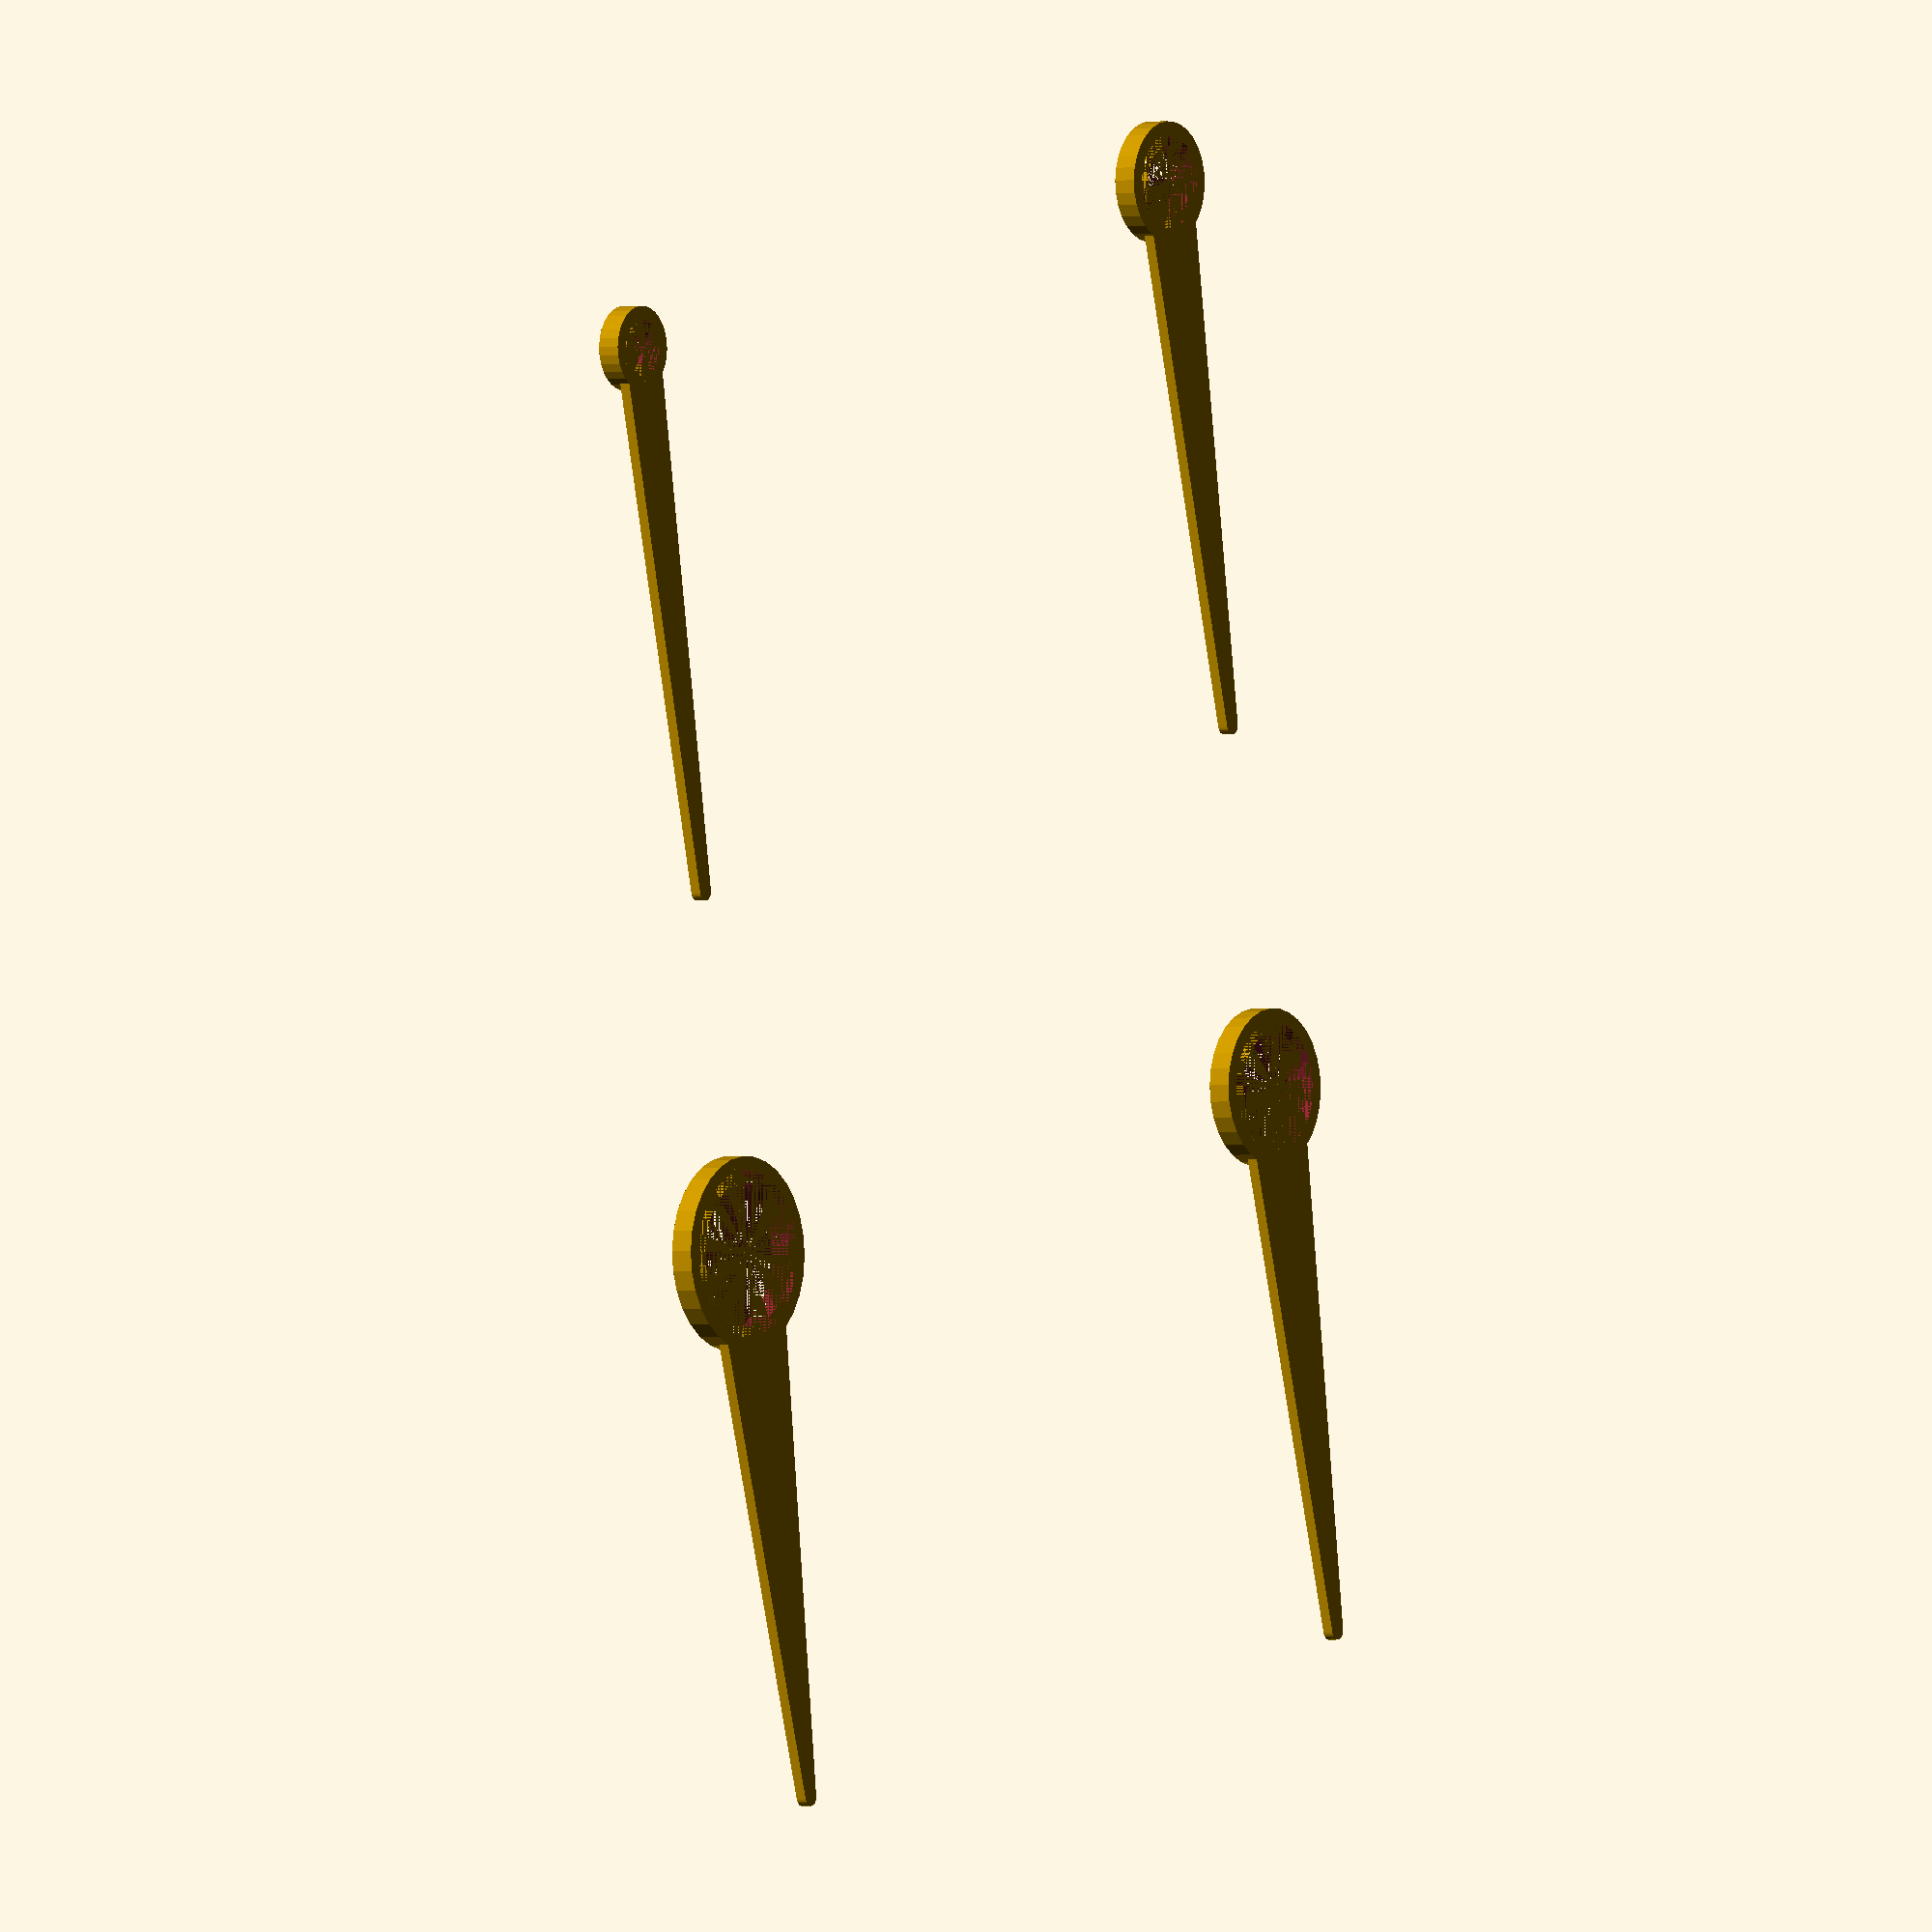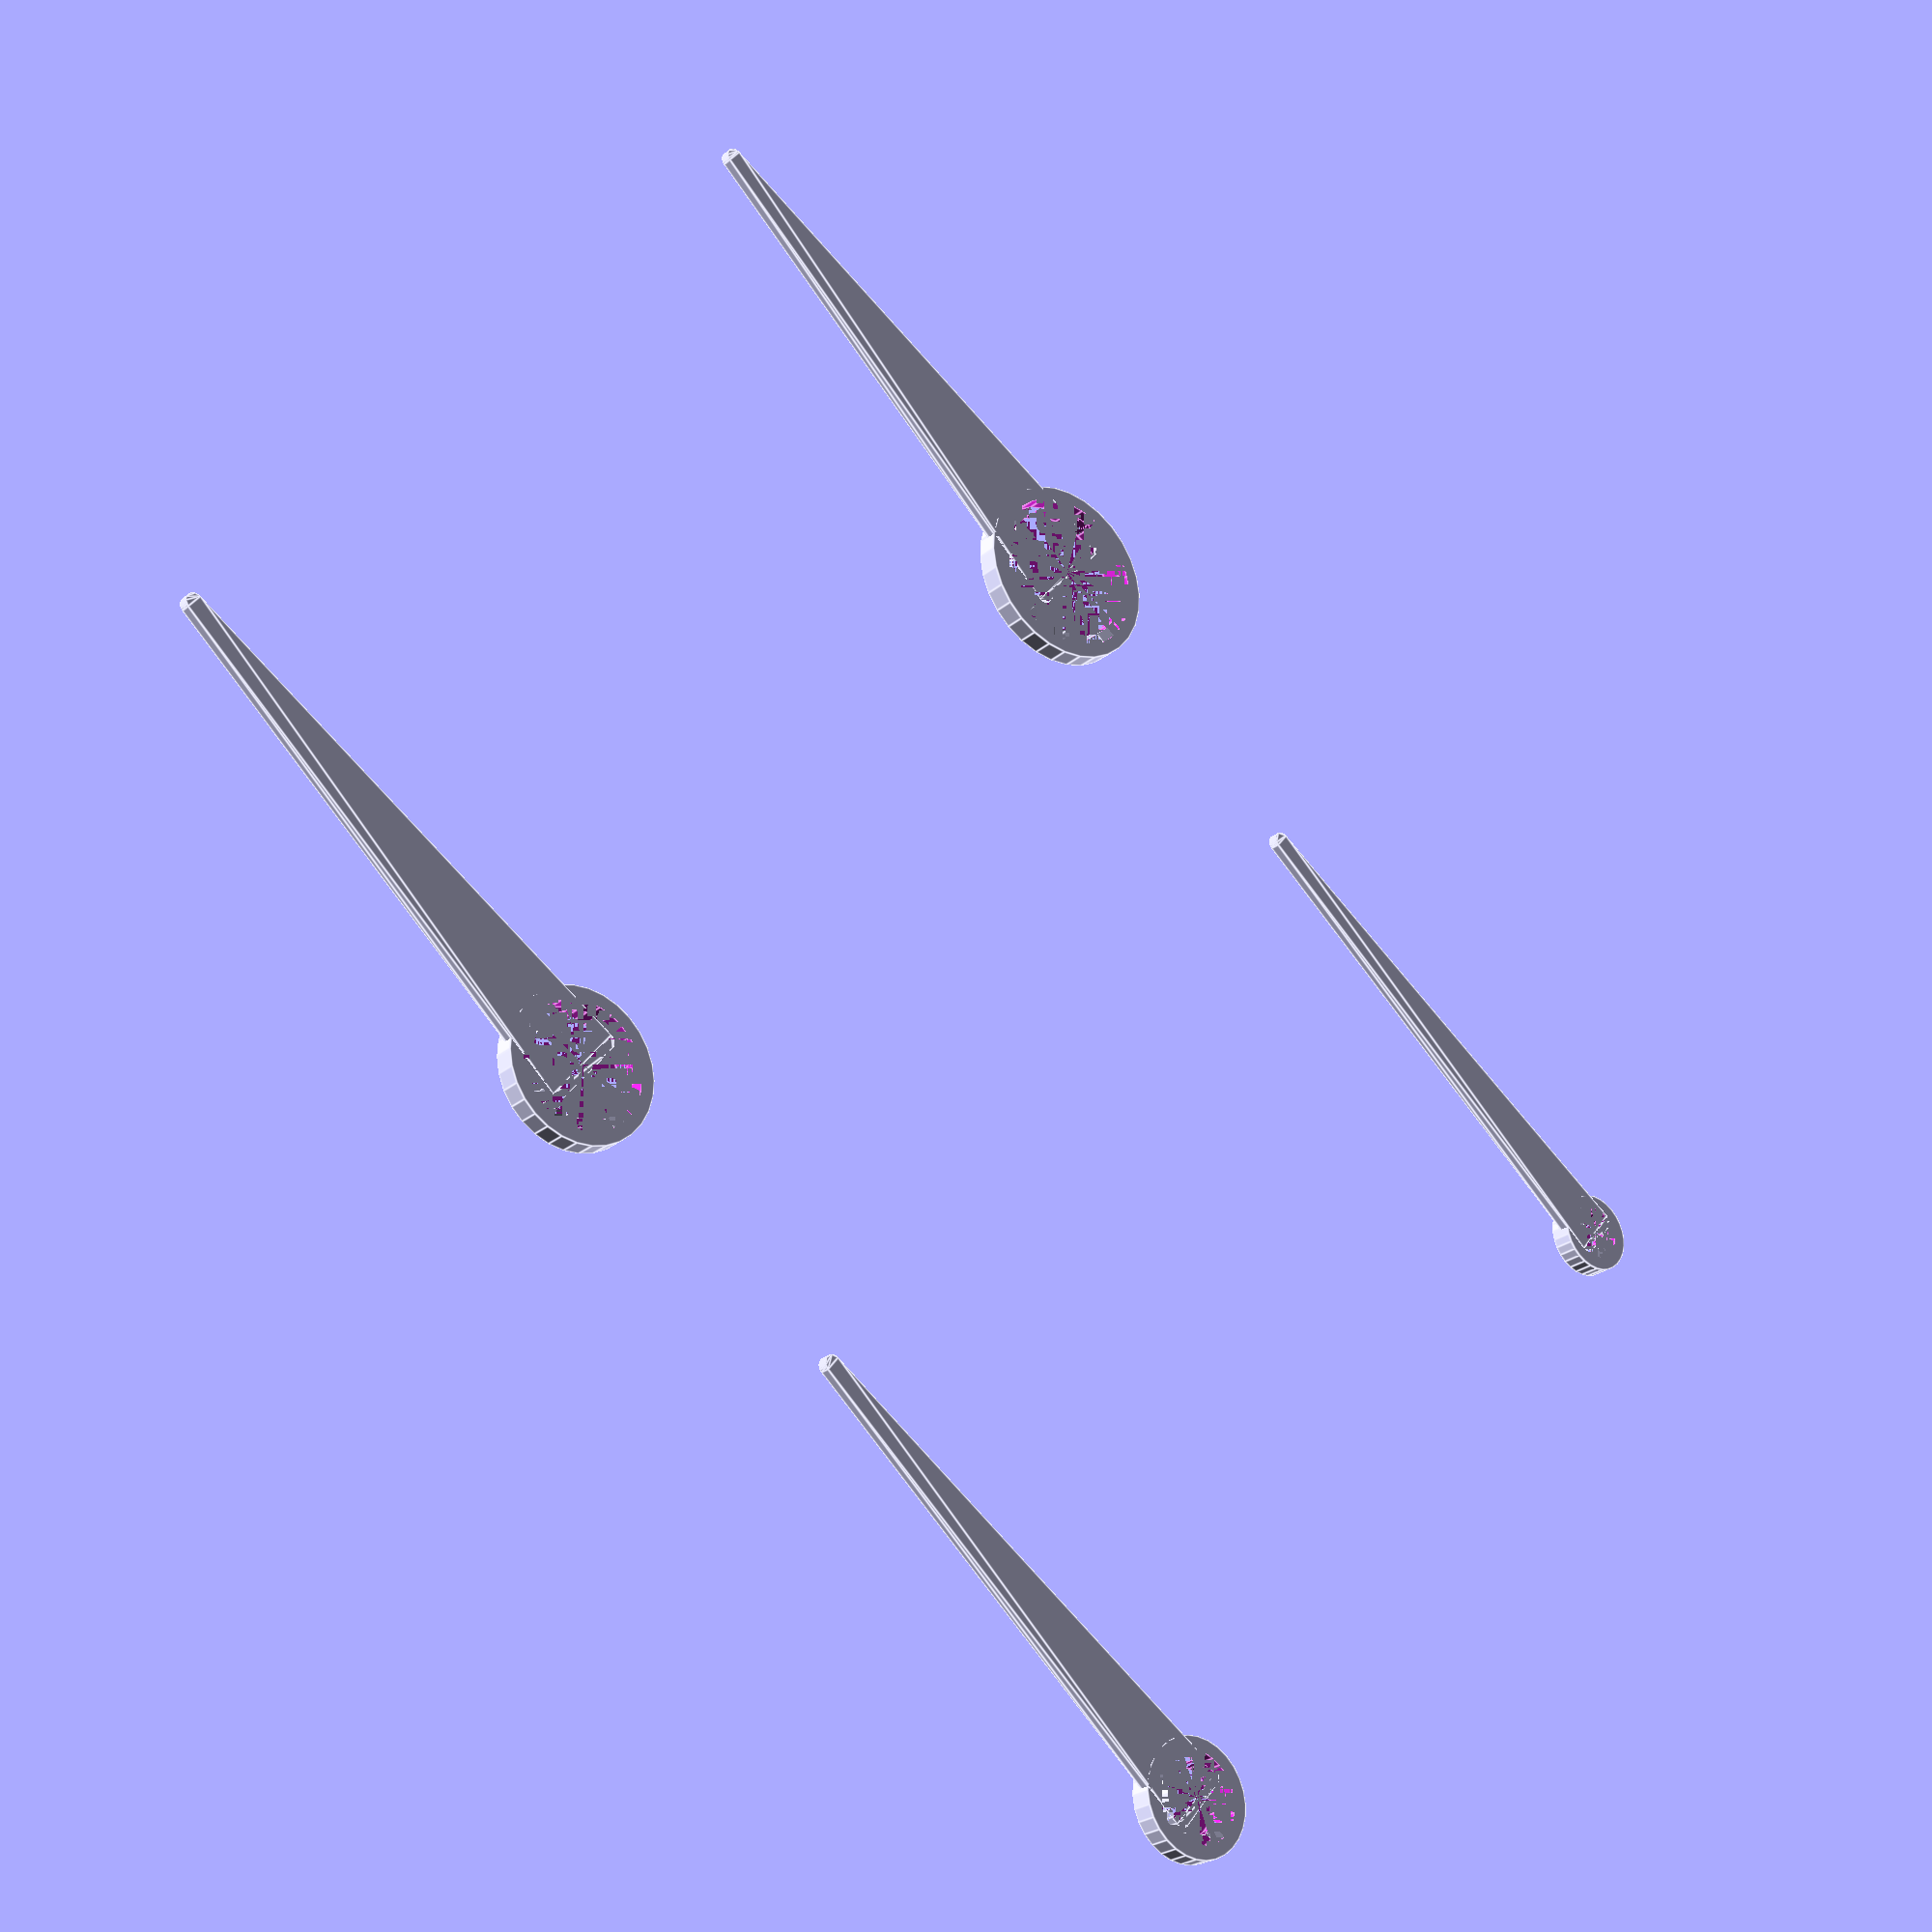
<openscad>

//////////////////////////////////////////////////////////////////////////////////////////////
module shaft (
gear = 1
)
{
    
    collaHeightOffset = 0;
    collaDiamater = 10;
    gearHeight = 3;
    keyWidth = 1.2;
    keyHeight = 2;
    collaWidth = 1.2;
    gearDiamater = 35;

    collaSpacing = 2.0;
    
    bushingDi = 12;
    
    collaDiamater = 2.6 + ((gear -1)  * 2);
    colla2Diamater = 2.6 + ((gear )  * 2);
    
    collaHeight = 2.5 ;
    bushingHeight = 2;
    tabHeight  = collaHeightOffset - gearHeight;
    innerCollaDiamater = (collaDiamater - collaWidth) +0.5 ;
    tabHeight =  (collaHeight / 30) + gearHeight * gear ;
innerCollaHeight = collaHeight * 3;
handLength = 60;
 
rotate([0,180,0]){
    difference() {
        //hand shape in here
        union(){
        cylinder(collaHeight, colla2Diamater, colla2Diamater, false);
        translate([0,0,collaHeight - 1.2])    {
 linear_extrude(1.2){
     offset(1){
    polygon([
        [colla2Diamater /2,0],
        
        [-(colla2Diamater /2),0],
        [0, handLength]
        
        ],1);
 }
 }
 }
        }

    union(){
    difference() {
        difference() {
            union(){
                
                cylinder(collaHeight, collaDiamater + 0.5, collaDiamater + 0.5, false);
            }    
            cylinder(innerCollaHeight, innerCollaDiamater, innerCollaDiamater, true);
        }
        translate([0,0,(collaHeight - (keyHeight / 2) +1)]) {
            cube([keyWidth,(collaDiamater * 2) + 2, keyHeight + 2], true);
        }
    }
            cylinder(collaHeight, innerCollaDiamater, innerCollaDiamater, false);
}
}
}
}
$fs = 0.01;

stack = 0;

if(stack == 1){
    shaft(1);
    translate([0,0,3.5]){shaft(2 ); }
    translate([0,0,7]){shaft(3); }
    translate([0,0,10.5]){shaft(4); }
}else{
    shaft(1);
    translate([100,0,0]){shaft(2); }
    translate([100,100,0]){shaft(3); }
    translate([0,100,00]){shaft(4); }
}



</openscad>
<views>
elev=181.1 azim=11.3 roll=54.3 proj=o view=solid
elev=204.9 azim=231.3 roll=36.8 proj=p view=edges
</views>
